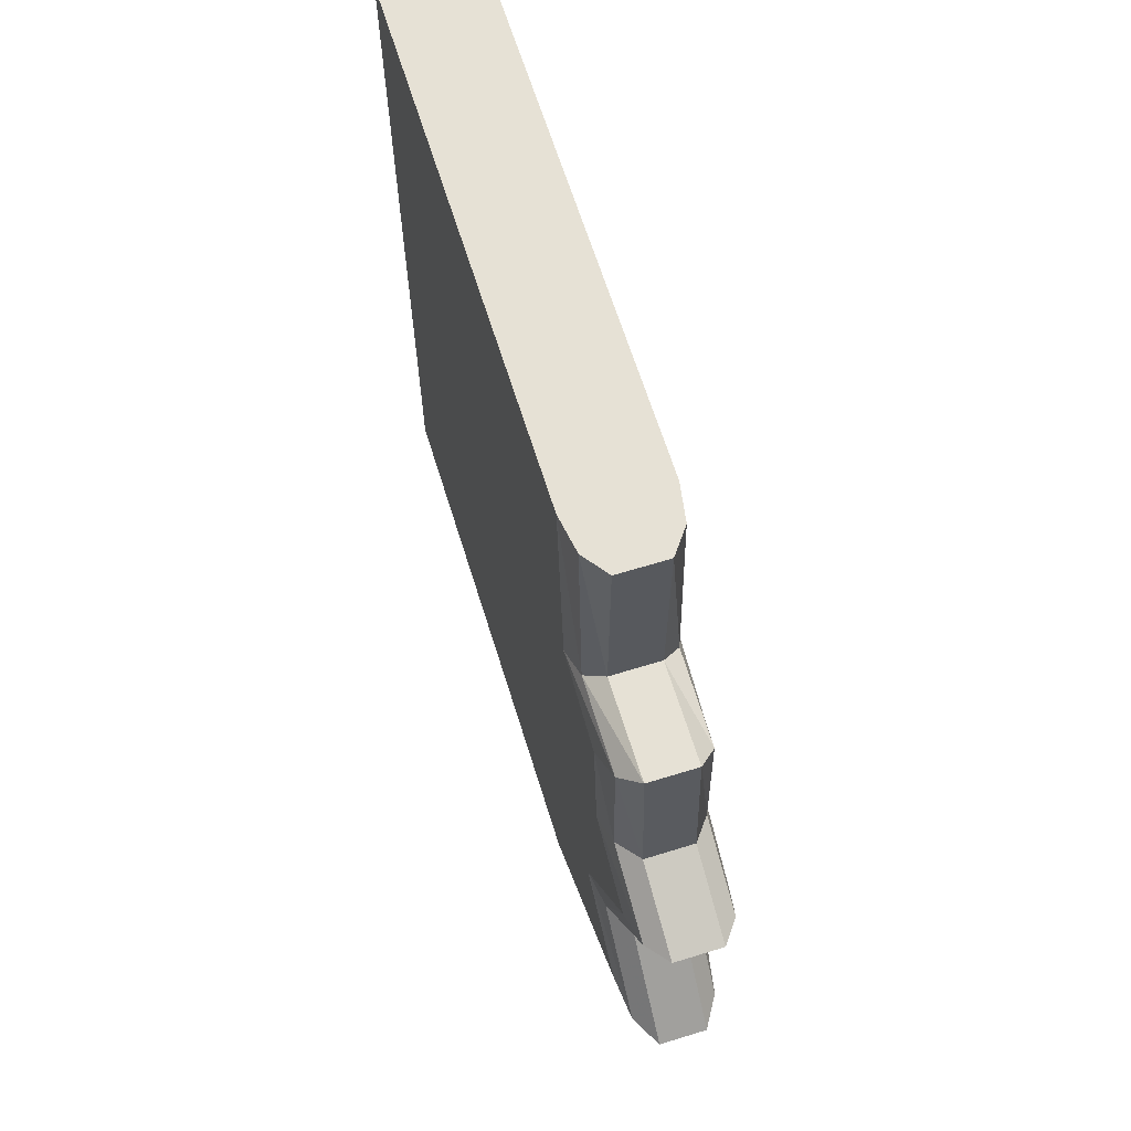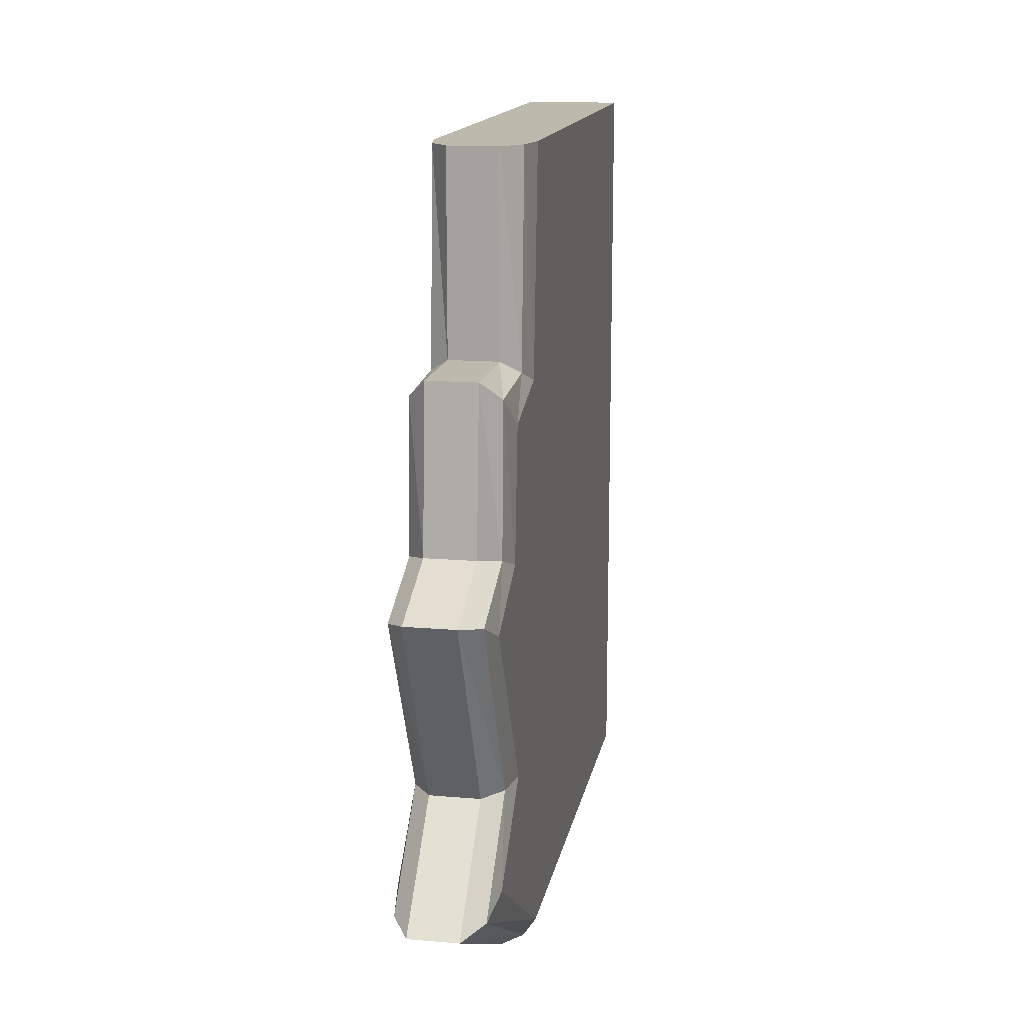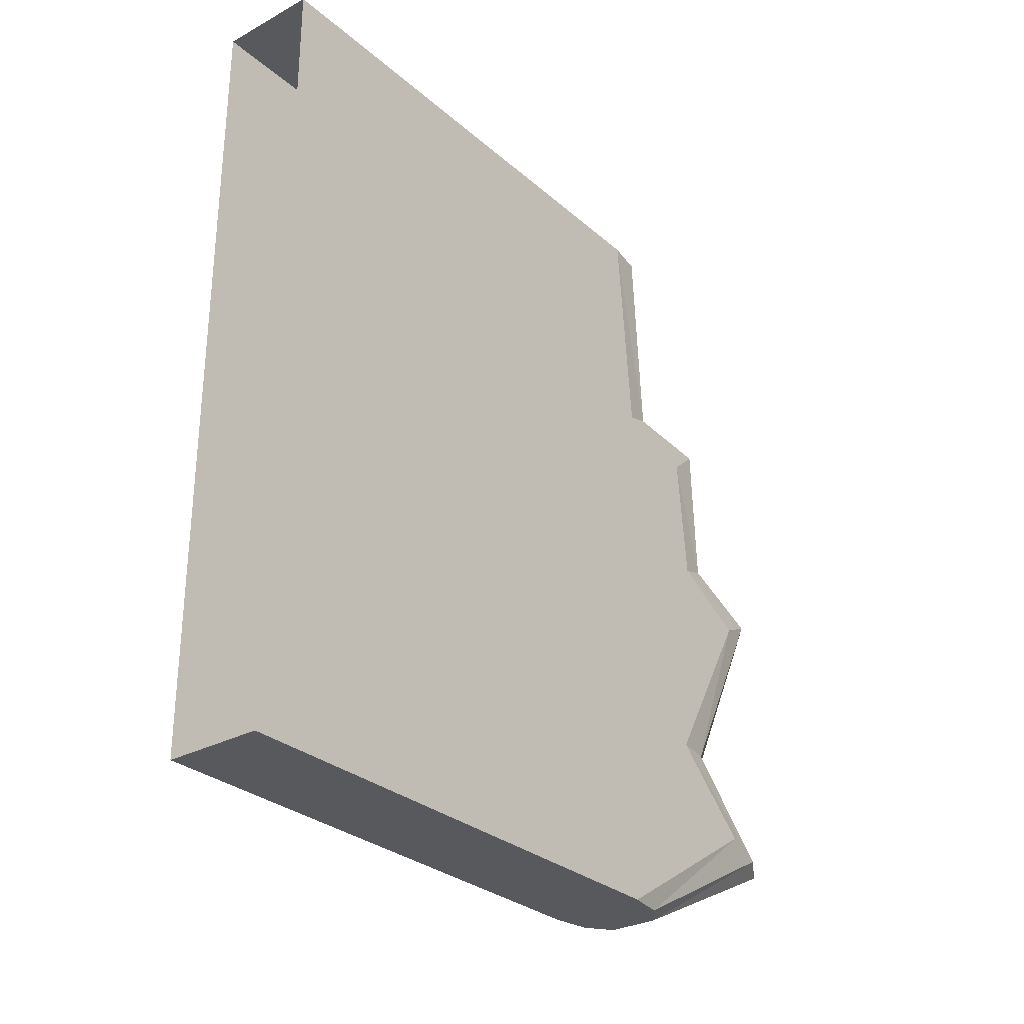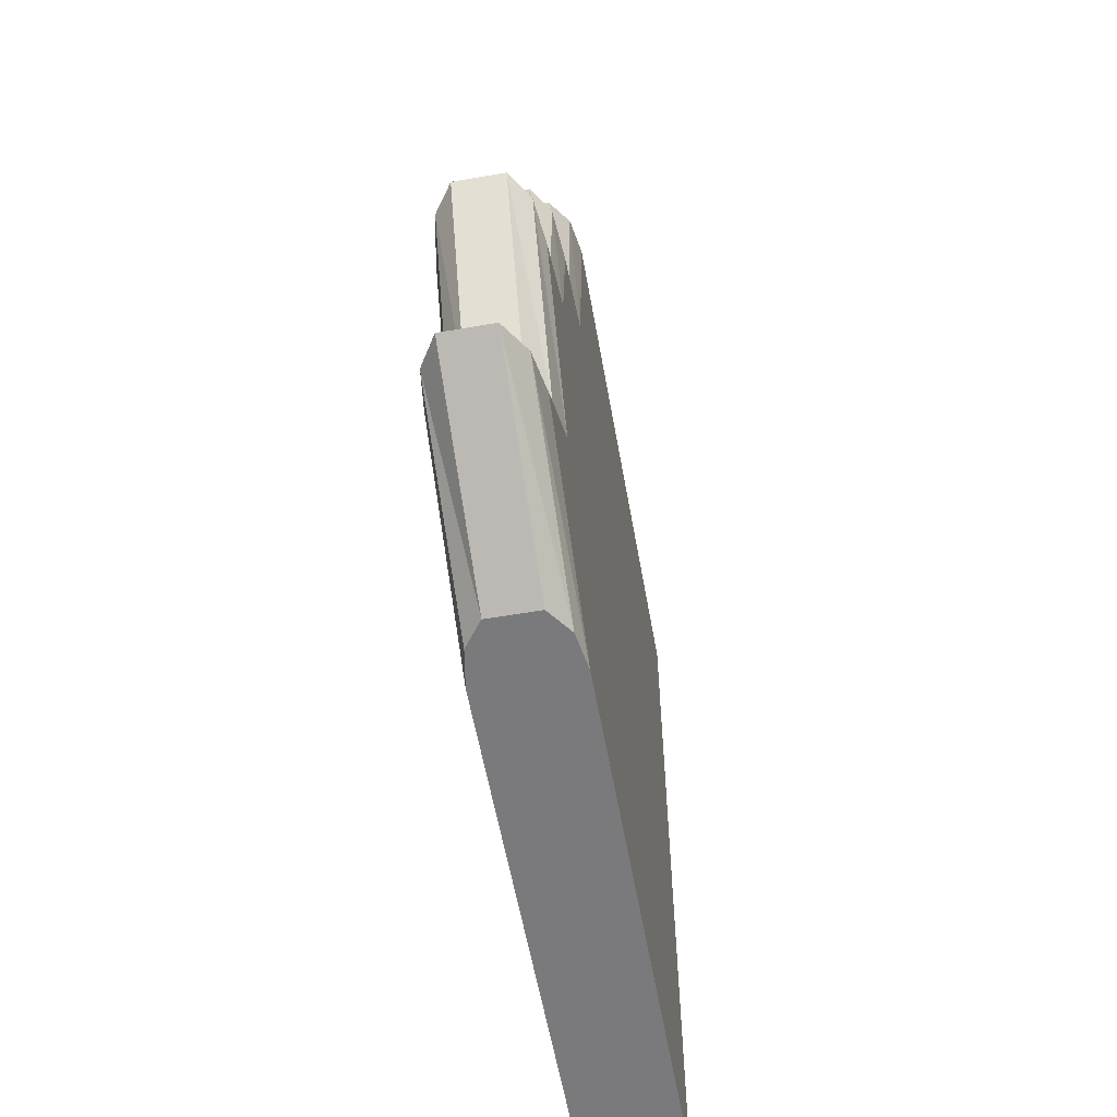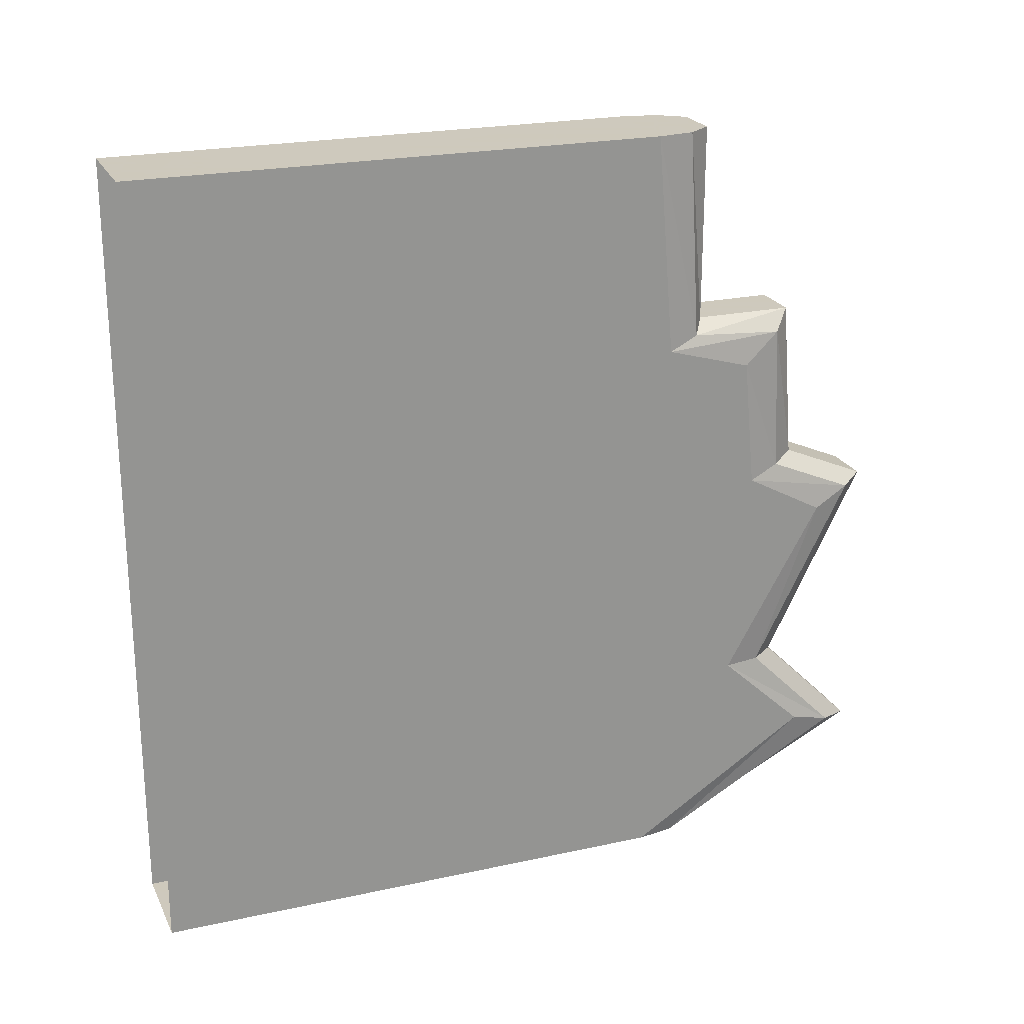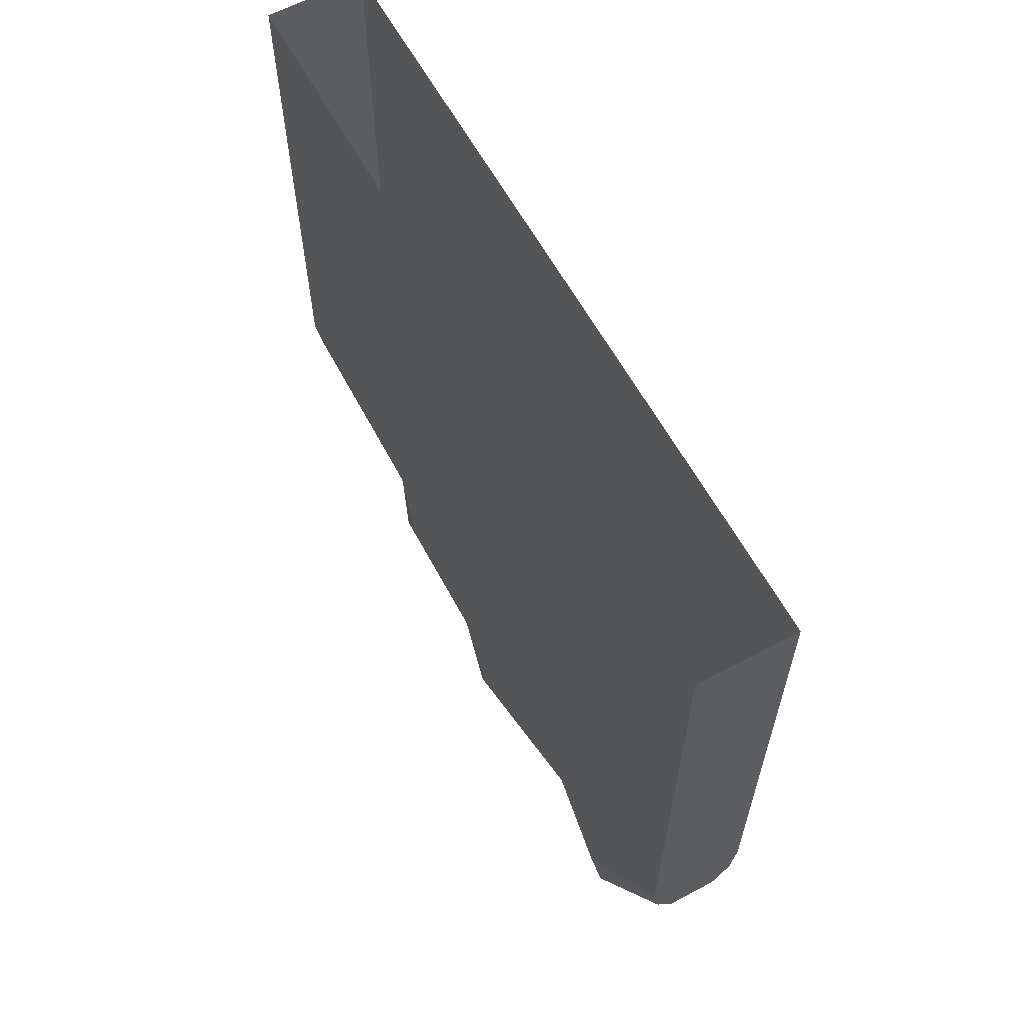
<metadata>
{"format":"obj","ext":"obj","renderer":"f3d","projection":"perspective","resolution":1024,"background":"white","views":[{"elev":64.6,"azim":-17.2,"up":"+Z"},{"elev":15.0,"azim":10.4,"up":"+Z"},{"elev":-29.5,"azim":-141.4,"up":"+Z"},{"elev":-58.2,"azim":10.1,"up":"+Z"},{"elev":22.6,"azim":-110.6,"up":"+Z"},{"elev":61.5,"azim":151.5,"up":"+Y"}]}
</metadata>
<code>
v -0.4922 -0.7188 0.5
v -0.4922 -0.7344 0.2344
v -0.4688 -0.75 0.25
v -0.4688 -0.75 0.5
v -0.4062 -0.75 0.5
v -0.3828 -0.7188 0.5
v -0.5 -0.6719 0.5
v -0.5 -0.6953 0.2188
v -0.4922 -0.8516 0.2266
v -0.4688 -0.875 0.25
v -0.4062 -0.75 0.25
v -0.3828 -0.7344 0.2344
v -0.375 -0.6953 0.2188
v -0.375 -0.6719 0.5
v -0.5 -0.125 0.5
v -0.5 -0.4766 0.2344
v -0.5 -0.8203 0.02344
v -0.5 -0.8047 0.1875
v -0.4922 -0.8594 0.03906
v -0.4688 -0.8906 0.04688
v -0.4062 -0.875 0.25
v -0.3828 -0.8516 0.2266
v -0.375 -0.8047 0.1875
v -0.375 -0.8203 0.02344
v -0.375 -0.4766 -0.2344
v -0.375 -0.4766 0.2344
v -0.375 -0.125 0.5
v -0.5 -0.1016 0.5
v -0.5 -0.125 -0.5
v -0.5 -0.4766 -0.2344
v -0.5 -0.7969 -0.25
v -0.5 -0.9219 -0.03125
v -0.4922 -0.9688 -0.007812
v -0.4688 -1 0
v -0.4062 -0.8906 0.04688
v -0.3828 -0.8594 0.03906
v -0.4922 -0.8438 -0.25
v -0.4688 -0.875 -0.25
v -0.4062 -0.875 -0.25
v -0.4062 -1 0
v -0.3828 -0.9688 -0.007812
v -0.375 -0.9219 -0.03125
v -0.375 -0.7969 -0.25
v -0.375 -0.6719 -0.5
v -0.375 -0.125 -0.5
v -0.375 -0.1016 -0.5
v -0.375 -0.1016 0.5
v -0.5 -0.03906 0.5
v -0.5 -0.1016 -0.5
v -0.5 -0.6719 -0.5
v -0.5 -0.9062 -0.3516
v -0.4922 -0.9609 -0.3672
v -0.4688 -1 -0.375
v -0.4062 -1 -0.375
v -0.3828 -0.9609 -0.3672
v -0.3828 -0.8438 -0.25
v -0.4922 -0.7188 -0.5
v -0.4688 -0.75 -0.5
v -0.4062 -0.75 -0.5
v -0.3828 -0.7188 -0.5
v -0.375 -0.9062 -0.3516
v -0.5 0 0.5
v -0.5 0 -0.5
v -0.5 -0.03906 -0.5
v -0.375 -0.03906 0.5
v -0.375 0 0.5
v -0.375 0 -0.5
v -0.375 -0.03906 -0.5
f 1 2 3
f 1 3 4
f 2 9 10
f 2 10 3
f 5 11 12
f 5 12 6
f 9 19 20
f 9 20 10
f 11 21 22
f 11 22 12
f 15 28 29
f 19 33 34
f 19 34 20
f 21 35 36
f 21 36 22
f 33 37 38
f 33 38 34
f 35 40 41
f 35 41 36
f 27 45 46
f 27 46 47
f 28 49 29
f 37 52 53
f 37 53 38
f 39 54 55
f 39 55 56
f 39 56 40
f 40 56 41
f 52 57 58
f 52 58 53
f 54 59 60
f 54 60 55
f 55 60 44
f 55 44 61
f 1 4 5
f 1 5 6
f 1 6 7
f 6 14 7
f 7 14 15
f 14 27 15
f 15 27 28
f 27 47 28
f 28 47 48
f 29 49 46
f 29 46 45
f 29 45 50
f 62 63 64
f 62 64 48
f 62 48 65
f 62 65 66
f 66 65 67
f 67 65 68
f 67 68 64
f 67 64 63
f 49 64 68
f 49 68 46
f 47 65 48
f 50 45 44
f 50 44 57
f 57 44 60
f 57 60 58
f 58 60 59
f 1 7 2
f 2 7 8
f 2 8 9
f 6 12 13
f 6 13 14
f 7 15 16
f 7 16 8
f 8 16 17
f 8 17 18
f 8 18 9
f 9 18 19
f 12 22 23
f 12 23 13
f 13 23 24
f 13 24 25
f 13 25 26
f 13 26 27
f 13 27 14
f 15 29 30
f 15 30 16
f 16 30 17
f 17 30 31
f 17 31 32
f 17 32 33
f 17 33 19
f 17 19 18
f 22 36 24
f 22 24 23
f 36 41 42
f 36 42 24
f 24 42 25
f 25 42 43
f 25 43 44
f 25 44 45
f 25 45 26
f 26 45 27
f 29 50 30
f 30 50 51
f 30 51 31
f 31 51 52
f 31 52 37
f 31 37 32
f 32 37 33
f 41 56 43
f 41 43 42
f 55 61 56
f 56 61 43
f 43 61 44
f 51 50 57
f 51 57 52
f 3 10 11
f 3 11 4
f 4 11 5
f 10 20 21
f 10 21 11
f 20 34 35
f 20 35 21
f 34 38 39
f 34 39 40
f 34 40 35
f 28 48 49
f 38 53 39
f 39 53 54
f 53 58 54
f 54 58 59
f 48 64 49
f 46 68 47
f 47 68 65

</code>
